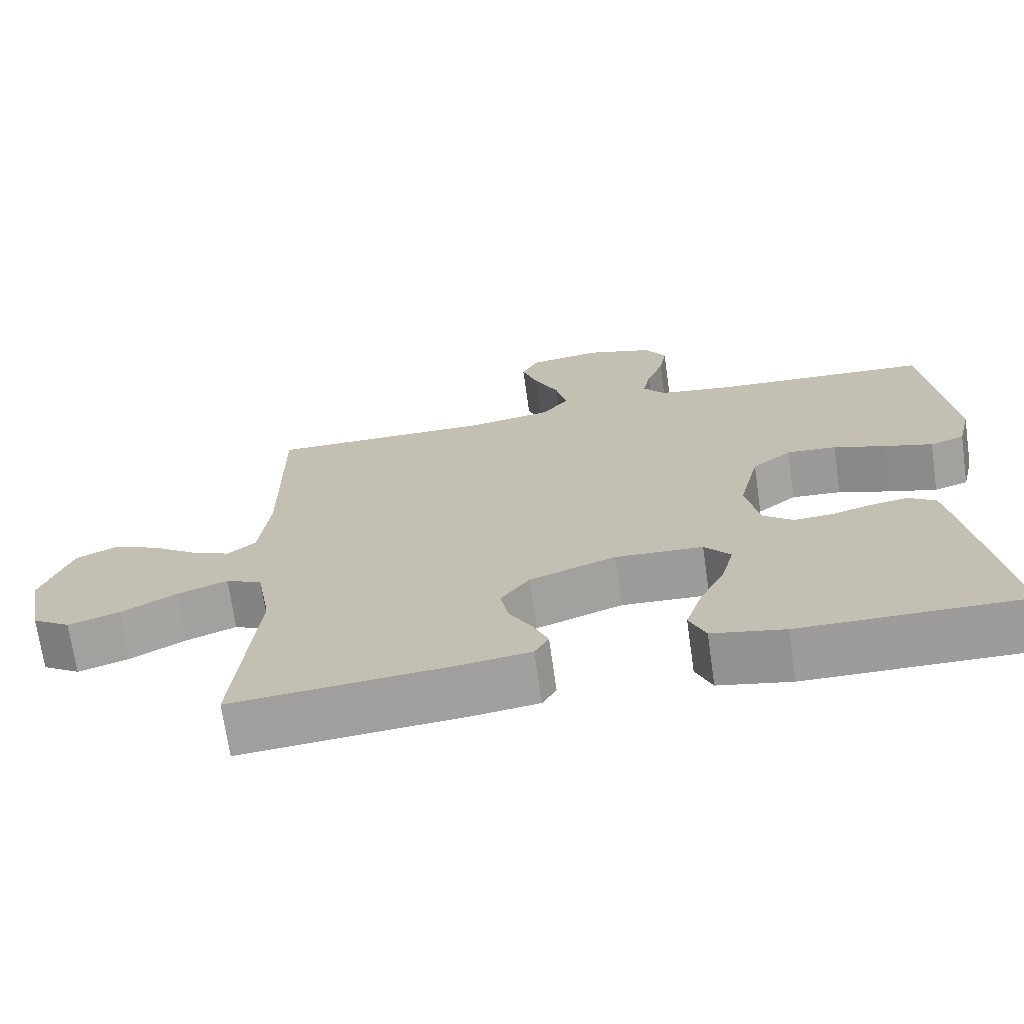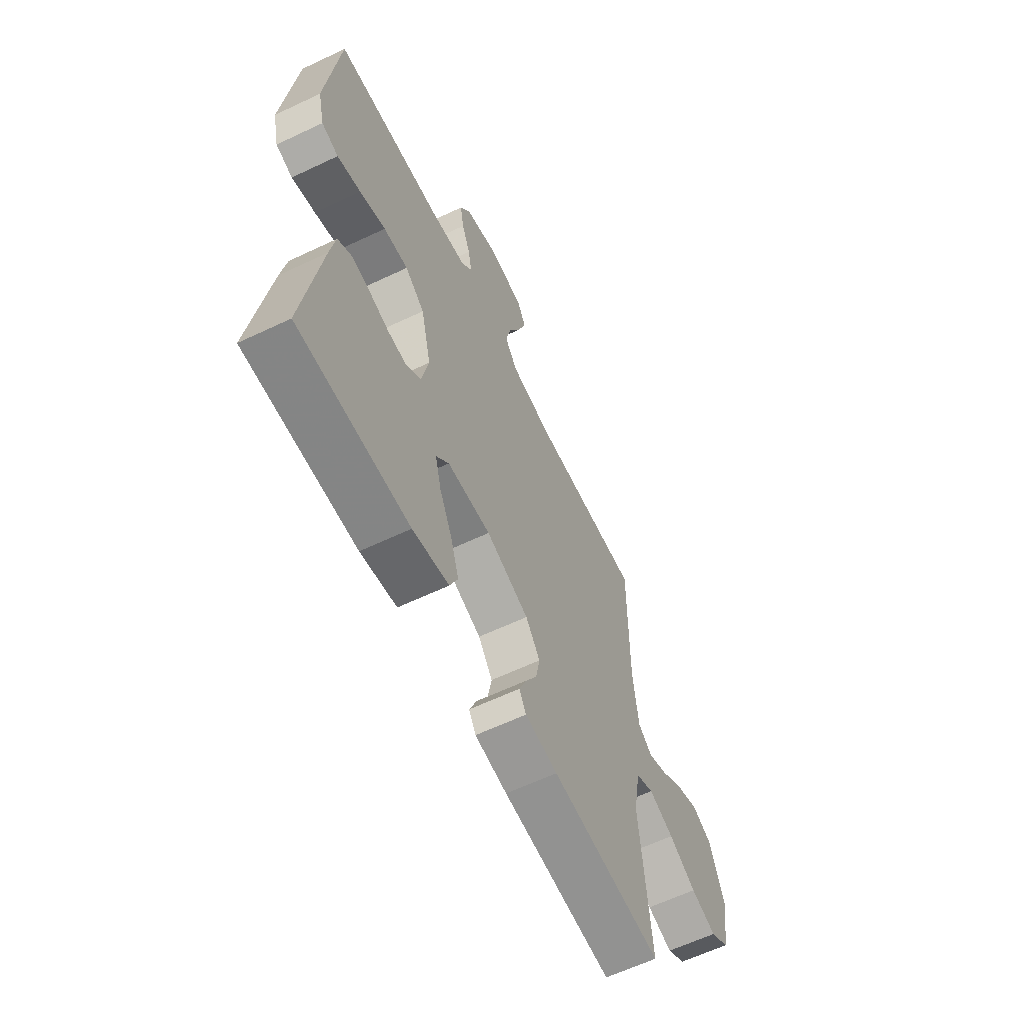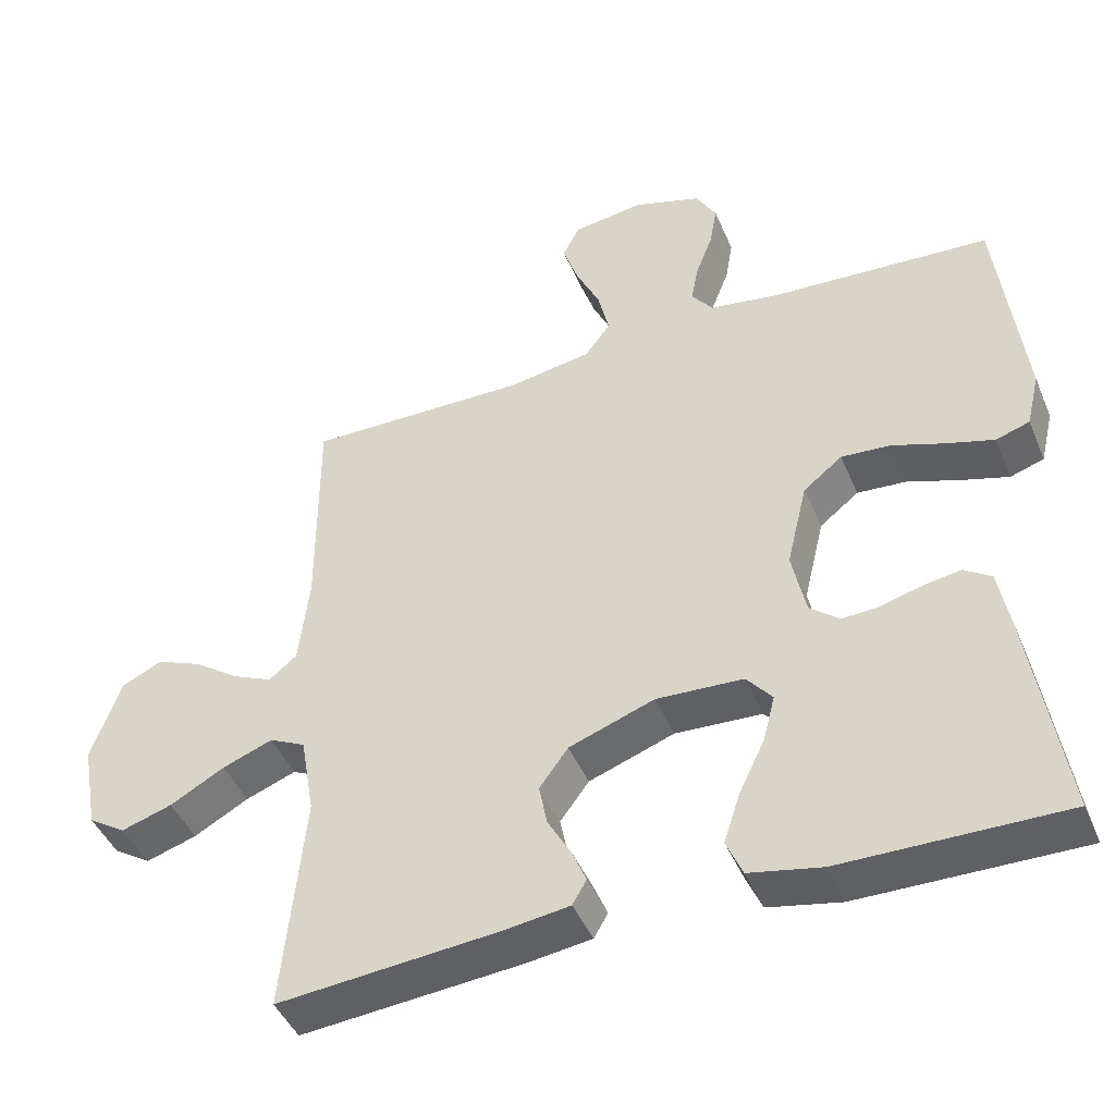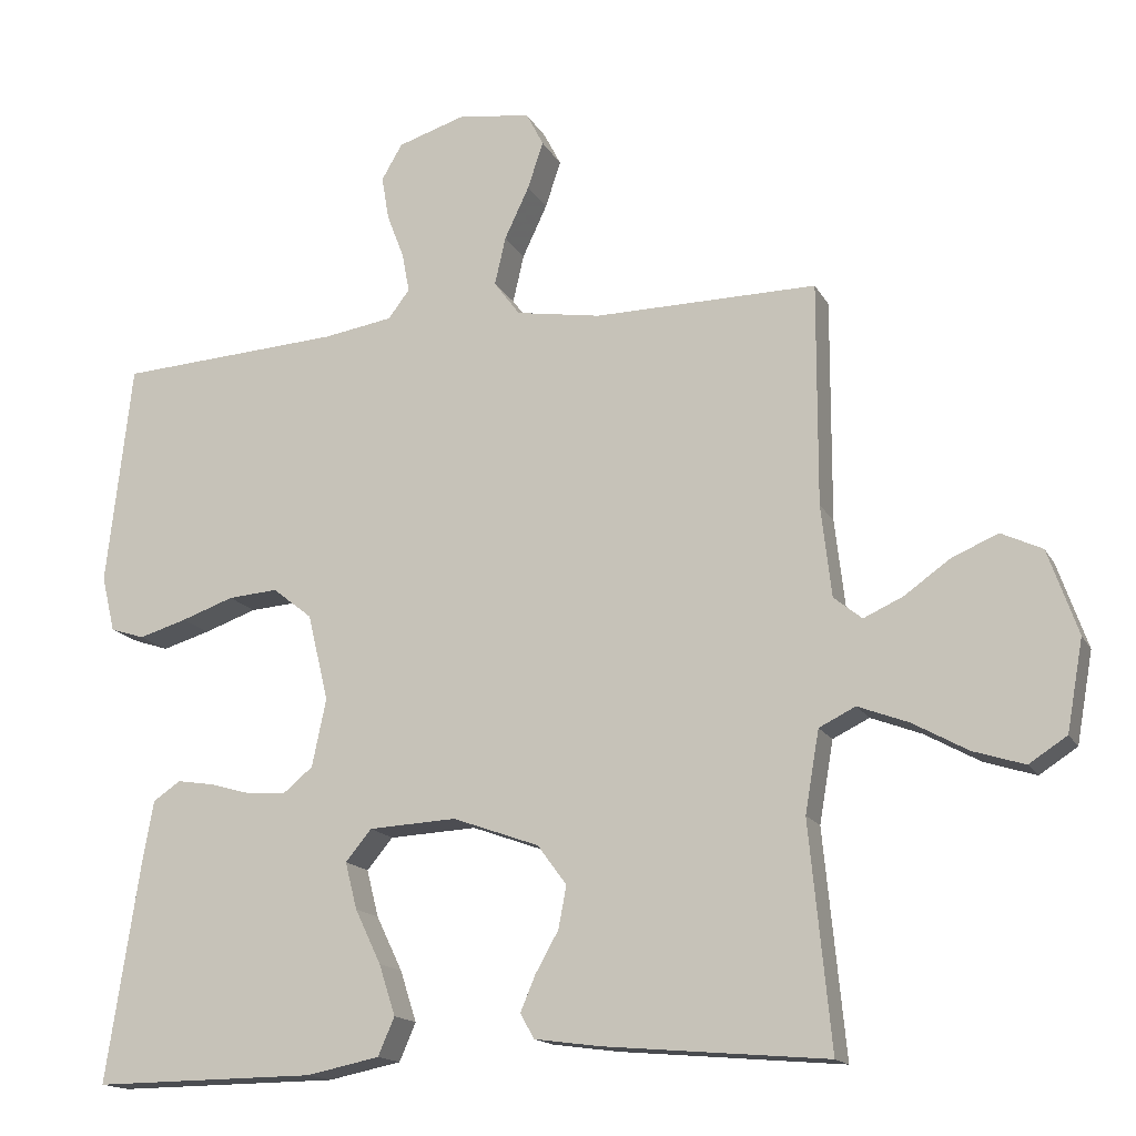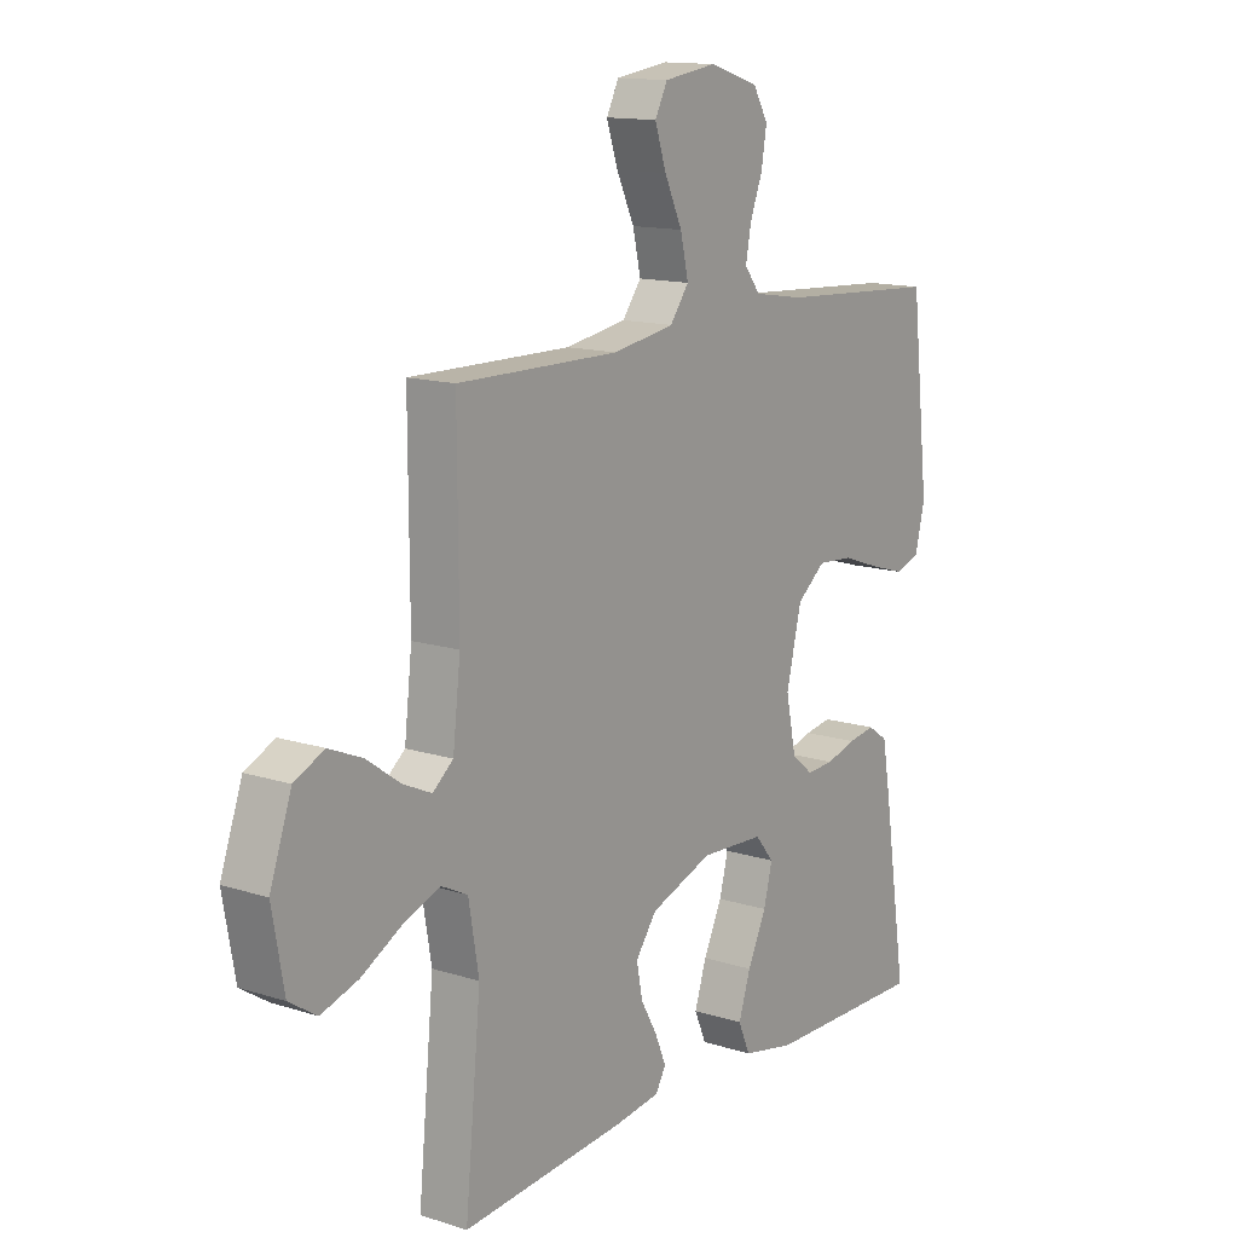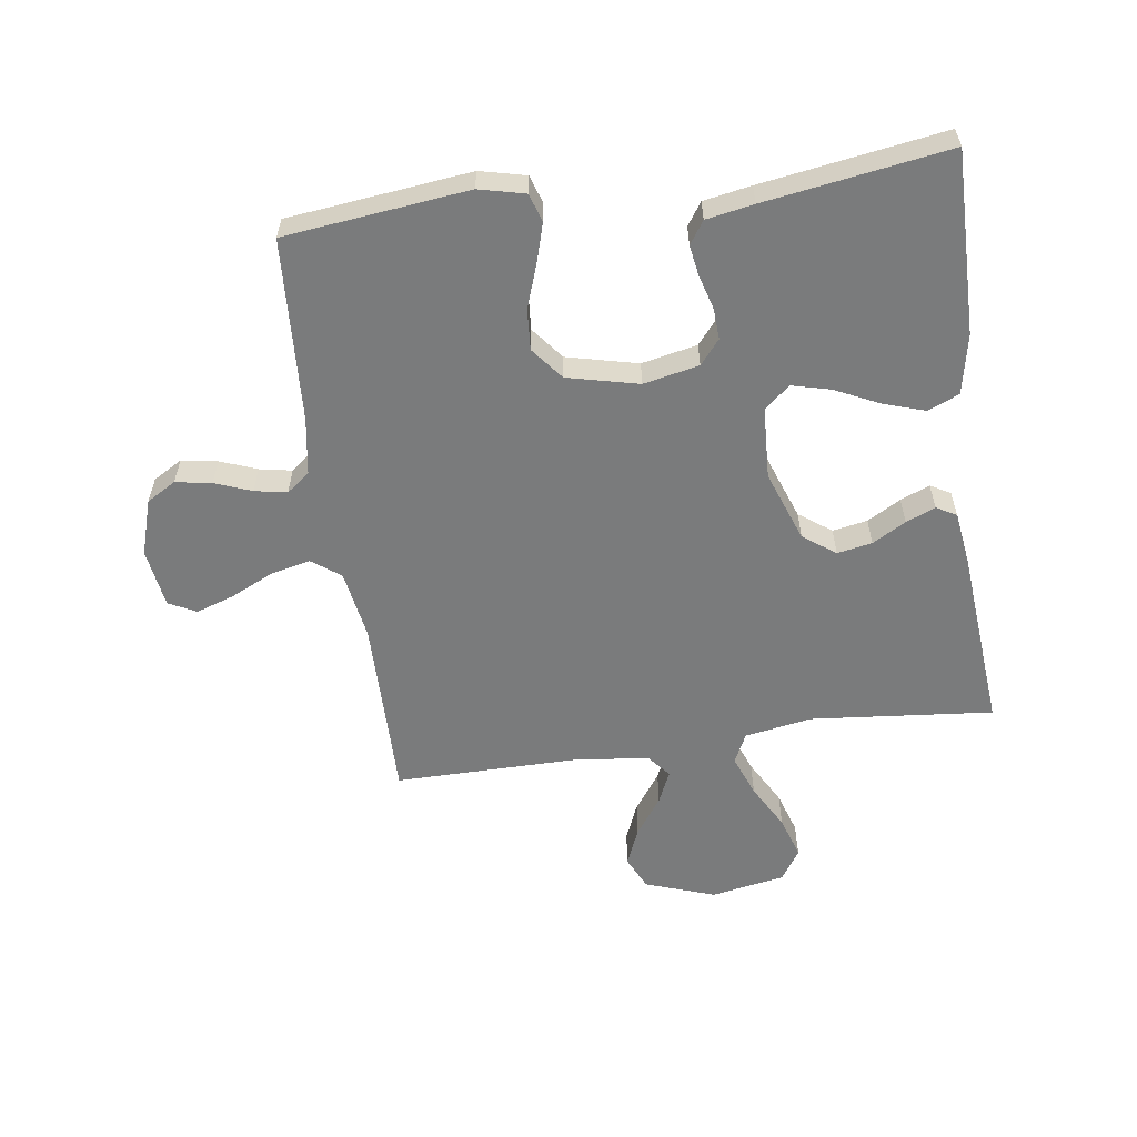
<metadata>
{"format":"obj","ext":"obj","renderer":"f3d","projection":"perspective","resolution":1024,"background":"white","views":[{"elev":-70.4,"azim":8.1,"up":"+Z"},{"elev":-62.1,"azim":115.7,"up":"+Z"},{"elev":-44.8,"azim":22.0,"up":"+Z"},{"elev":-15.7,"azim":-160.1,"up":"+Z"},{"elev":13.7,"azim":-54.5,"up":"+Z"},{"elev":-58.3,"azim":98.1,"up":"+Y"}]}
</metadata>
<code>
v 0.5 0.07 0.5
v 0.534 0.07 0.2
v 0.516 0.07 0.125
v 0.47 0.07 0.11
v 0.406 0.07 0.129
v 0.335 0.07 0.154
v 0.268 0.07 0.159
v 0.215 0.07 0.117
v 0.187 0.07 0
v 0.206 0.07 -0.091
v 0.246 0.07 -0.124
v 0.297 0.07 -0.121
v 0.353 0.07 -0.105
v 0.403 0.07 -0.097
v 0.44 0.07 -0.122
v 0.454 0.07 -0.2
v 0.5 0.07 -0.5
v 0.2 0.07 -0.497
v 0.102 0.07 -0.477
v 0.08 0.07 -0.426
v 0.102 0.07 -0.358
v 0.137 0.07 -0.285
v 0.153 0.07 -0.222
v 0.118 0.07 -0.18
v 0 0.07 -0.174
v -0.116 0.07 -0.216
v -0.155 0.07 -0.269
v -0.144 0.07 -0.326
v -0.113 0.07 -0.381
v -0.093 0.07 -0.429
v -0.112 0.07 -0.462
v -0.2 0.07 -0.474
v -0.5 0.07 -0.5
v -0.471 0.07 -0.2
v -0.49 0.07 -0.09
v -0.539 0.07 -0.066
v -0.607 0.07 -0.092
v -0.681 0.07 -0.133
v -0.75 0.07 -0.155
v -0.801 0.07 -0.122
v -0.823 0.07 0
v -0.783 0.07 0.114
v -0.728 0.07 0.14
v -0.666 0.07 0.114
v -0.604 0.07 0.07
v -0.551 0.07 0.046
v -0.513 0.07 0.077
v -0.499 0.07 0.2
v -0.5 0.07 0.5
v -0.2 0.07 0.497
v -0.086 0.07 0.516
v -0.051 0.07 0.563
v -0.066 0.07 0.628
v -0.099 0.07 0.698
v -0.12 0.07 0.761
v -0.097 0.07 0.806
v 0 0.07 0.82
v 0.092 0.07 0.791
v 0.12 0.07 0.743
v 0.11 0.07 0.684
v 0.087 0.07 0.624
v 0.077 0.07 0.571
v 0.106 0.07 0.533
v 0.2 0.07 0.518
v 0.5 0 0.5
v 0.534 0 0.2
v 0.516 0 0.125
v 0.47 0 0.11
v 0.406 0 0.129
v 0.335 0 0.154
v 0.268 0 0.159
v 0.215 0 0.117
v 0.187 0 0
v 0.206 0 -0.091
v 0.246 0 -0.124
v 0.297 0 -0.121
v 0.353 0 -0.105
v 0.403 0 -0.097
v 0.44 0 -0.122
v 0.454 0 -0.2
v 0.5 0 -0.5
v 0.2 0 -0.497
v 0.102 0 -0.477
v 0.08 0 -0.426
v 0.102 0 -0.358
v 0.137 0 -0.285
v 0.153 0 -0.222
v 0.118 0 -0.18
v 0 0 -0.174
v -0.116 0 -0.216
v -0.155 0 -0.269
v -0.144 0 -0.326
v -0.113 0 -0.381
v -0.093 0 -0.429
v -0.112 0 -0.462
v -0.2 0 -0.474
v -0.5 0 -0.5
v -0.471 0 -0.2
v -0.49 0 -0.09
v -0.539 0 -0.066
v -0.607 0 -0.092
v -0.681 0 -0.133
v -0.75 0 -0.155
v -0.801 0 -0.122
v -0.823 0 0
v -0.783 0 0.114
v -0.728 0 0.14
v -0.666 0 0.114
v -0.604 0 0.07
v -0.551 0 0.046
v -0.513 0 0.077
v -0.499 0 0.2
v -0.5 0 0.5
v -0.2 0 0.497
v -0.086 0 0.516
v -0.051 0 0.563
v -0.066 0 0.628
v -0.099 0 0.698
v -0.12 0 0.761
v -0.097 0 0.806
v 0 0 0.82
v 0.092 0 0.791
v 0.12 0 0.743
v 0.11 0 0.684
v 0.087 0 0.624
v 0.077 0 0.571
v 0.106 0 0.533
v 0.2 0 0.518
f 59 60 61
f 58 59 61
f 57 58 61
f 56 57 61
f 55 56 61
f 54 55 61
f 53 54 61
f 52 53 61 62
f 51 52 62 63
f 48 49 50
f 51 63 64
f 50 51 64
f 48 50 64
f 47 48 64
f 43 44 45
f 42 43 45
f 41 42 45
f 40 41 45
f 39 40 45
f 38 39 45
f 37 38 45
f 36 37 45 46
f 47 64 1
f 46 47 1
f 36 46 1
f 35 36 1
f 32 33 34
f 31 32 34
f 30 31 34
f 29 30 34
f 28 29 34
f 20 21 22
f 19 20 22
f 18 19 22
f 17 18 22
f 16 17 22
f 15 16 22
f 14 15 22
f 13 14 22
f 12 13 22
f 11 12 22 23
f 10 11 23 24
f 4 5 6
f 3 4 6
f 2 3 6
f 1 2 6
f 1 6 7
f 35 1 7 8
f 27 28 34 35
f 26 27 35
f 35 8 9
f 26 35 9
f 25 26 9
f 9 10 24 25
f 125 124 123
f 125 123 122
f 125 122 121
f 125 121 120
f 125 120 119
f 125 119 118
f 125 118 117
f 126 125 117 116
f 127 126 116 115
f 114 113 112
f 128 127 115
f 128 115 114
f 128 114 112
f 128 112 111
f 109 108 107
f 109 107 106
f 109 106 105
f 109 105 104
f 109 104 103
f 109 103 102
f 109 102 101
f 110 109 101 100
f 65 128 111
f 65 111 110
f 65 110 100
f 65 100 99
f 98 97 96
f 98 96 95
f 98 95 94
f 98 94 93
f 98 93 92
f 86 85 84
f 86 84 83
f 86 83 82
f 86 82 81
f 86 81 80
f 86 80 79
f 86 79 78
f 86 78 77
f 86 77 76
f 87 86 76 75
f 88 87 75 74
f 70 69 68
f 70 68 67
f 70 67 66
f 70 66 65
f 71 70 65
f 72 71 65 99
f 99 98 92 91
f 99 91 90
f 73 72 99
f 73 99 90
f 73 90 89
f 89 88 74 73
f 1 65 66 2
f 2 66 67 3
f 3 67 68 4
f 4 68 69 5
f 5 69 70 6
f 6 70 71 7
f 7 71 72 8
f 8 72 73 9
f 9 73 74 10
f 10 74 75 11
f 11 75 76 12
f 12 76 77 13
f 13 77 78 14
f 14 78 79 15
f 15 79 80 16
f 16 80 81 17
f 17 81 82 18
f 18 82 83 19
f 19 83 84 20
f 20 84 85 21
f 21 85 86 22
f 22 86 87 23
f 23 87 88 24
f 24 88 89 25
f 25 89 90 26
f 26 90 91 27
f 27 91 92 28
f 28 92 93 29
f 29 93 94 30
f 30 94 95 31
f 31 95 96 32
f 32 96 97 33
f 33 97 98 34
f 34 98 99 35
f 35 99 100 36
f 36 100 101 37
f 37 101 102 38
f 38 102 103 39
f 39 103 104 40
f 40 104 105 41
f 41 105 106 42
f 42 106 107 43
f 43 107 108 44
f 44 108 109 45
f 45 109 110 46
f 46 110 111 47
f 47 111 112 48
f 48 112 113 49
f 49 113 114 50
f 50 114 115 51
f 51 115 116 52
f 52 116 117 53
f 53 117 118 54
f 54 118 119 55
f 55 119 120 56
f 56 120 121 57
f 57 121 122 58
f 58 122 123 59
f 59 123 124 60
f 60 124 125 61
f 61 125 126 62
f 62 126 127 63
f 63 127 128 64
f 64 128 65 1

</code>
